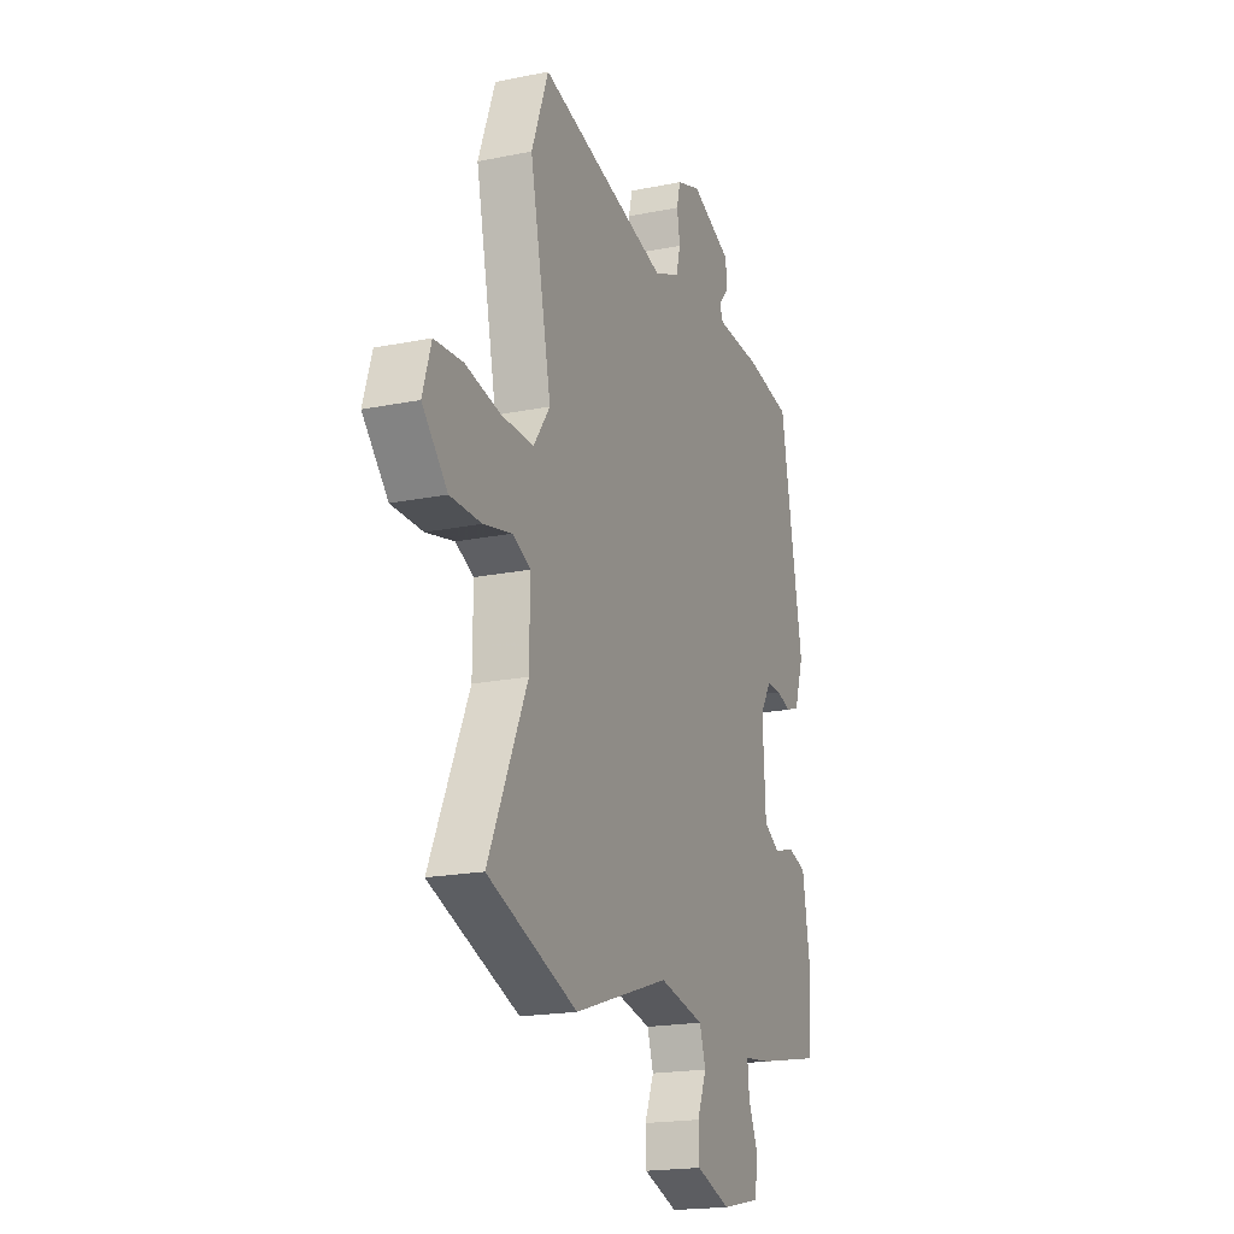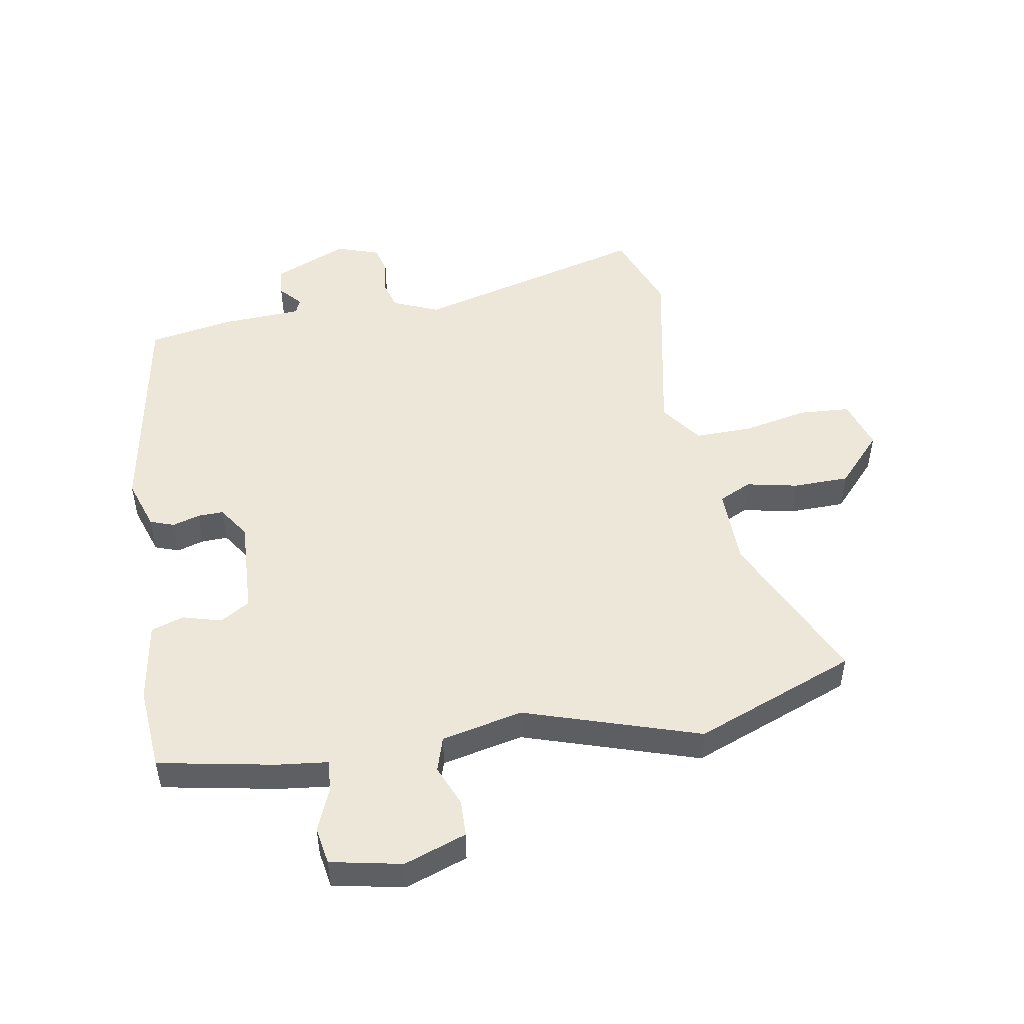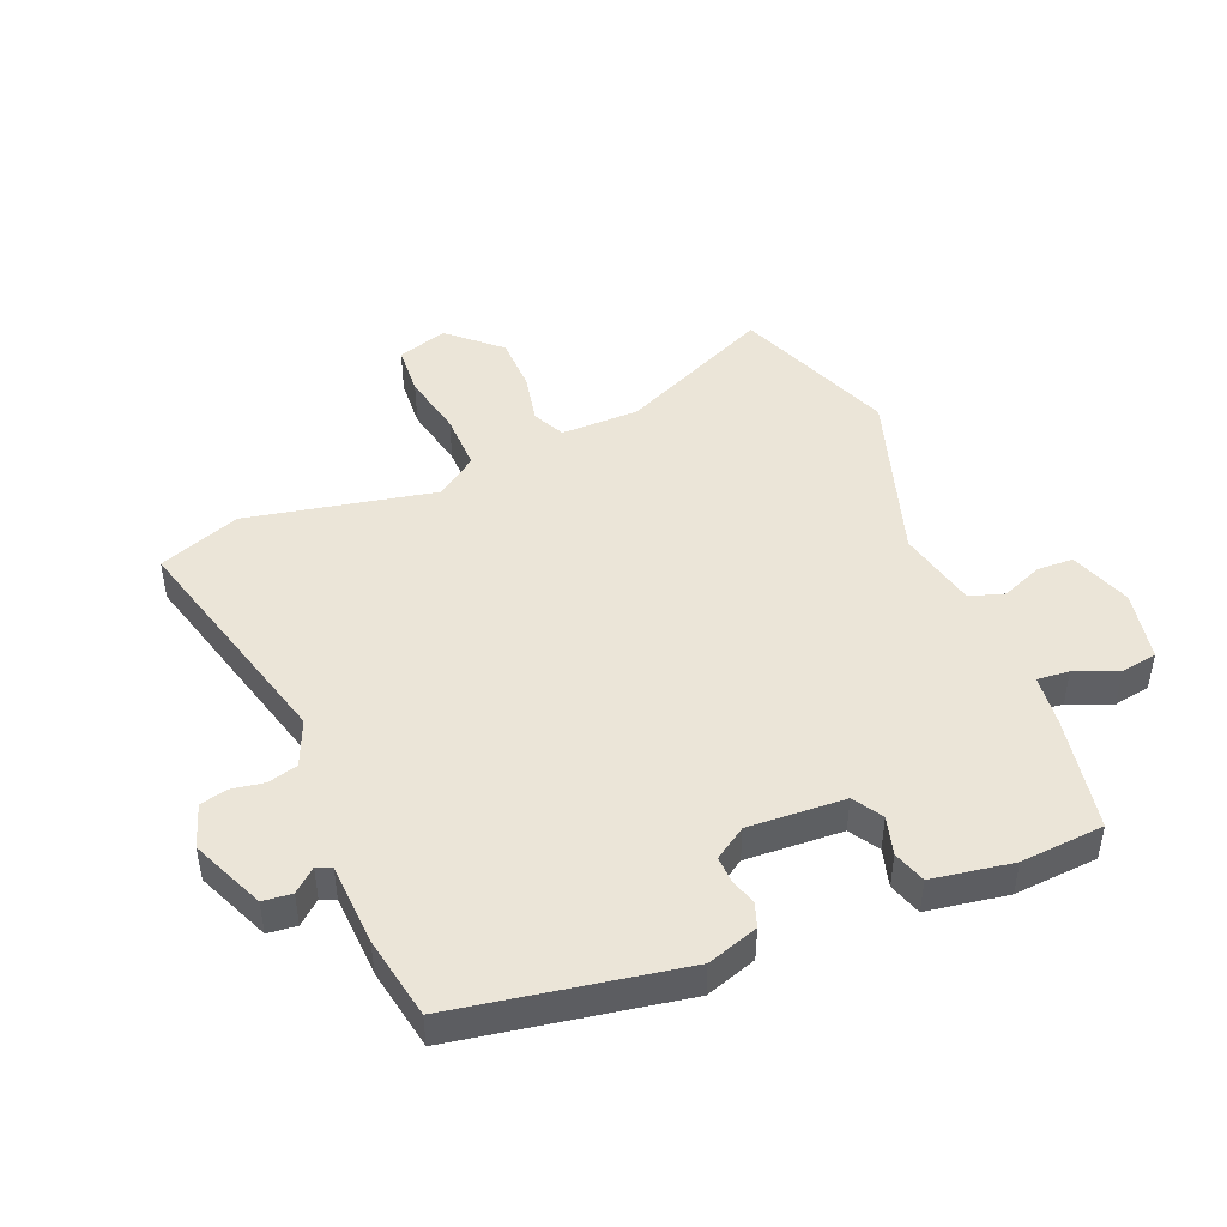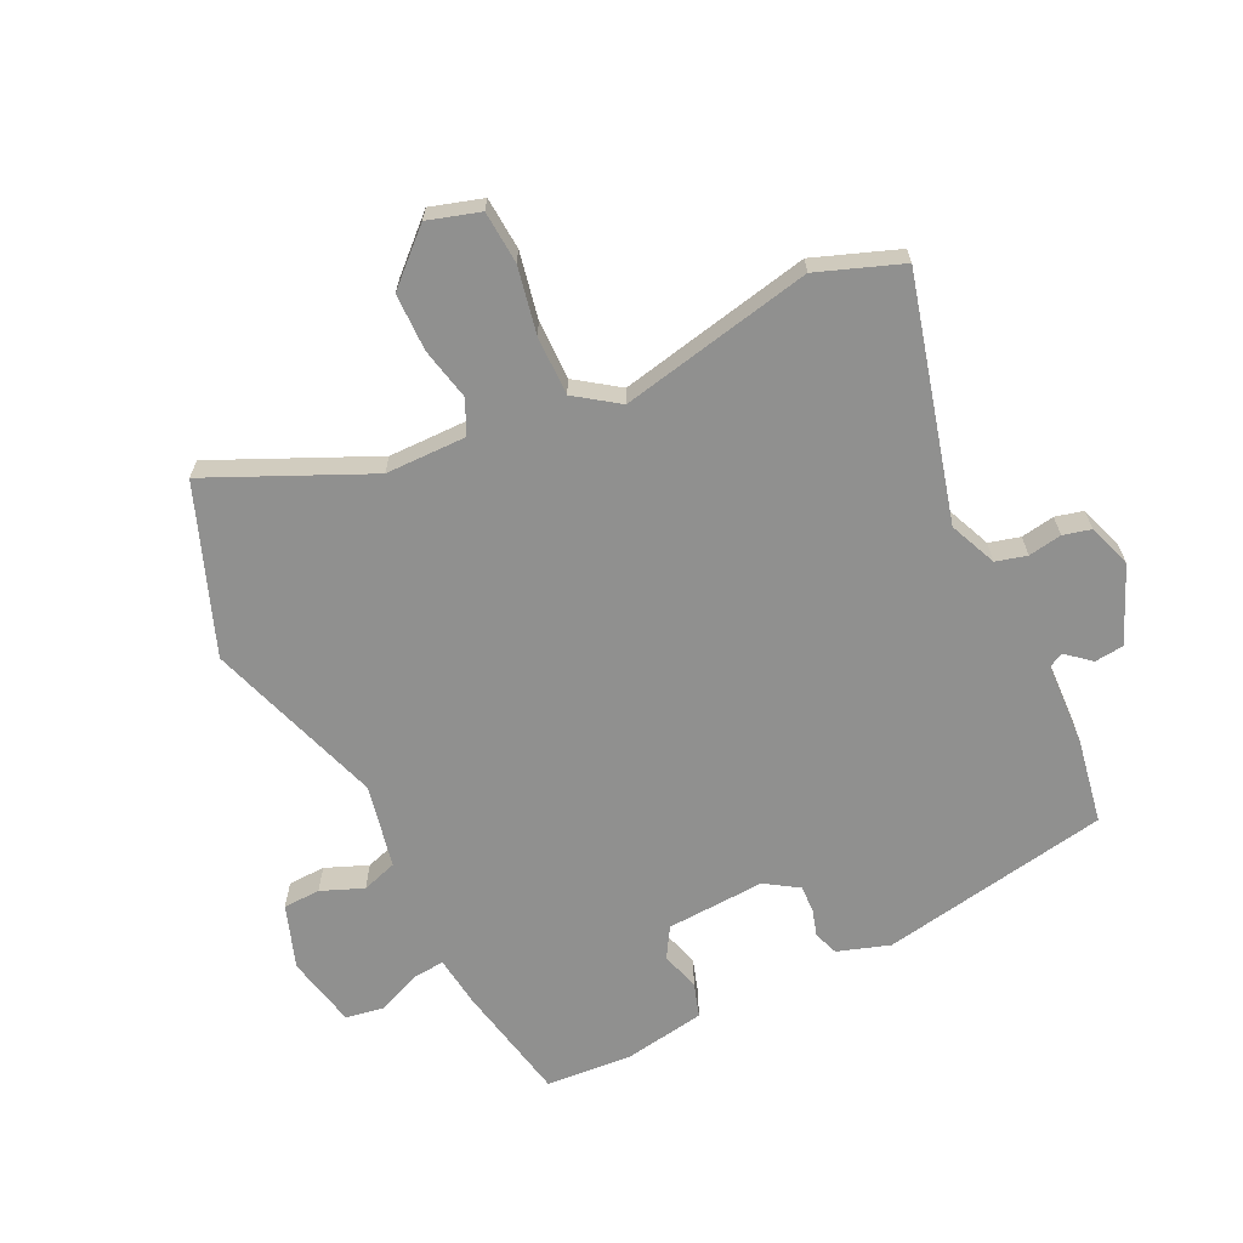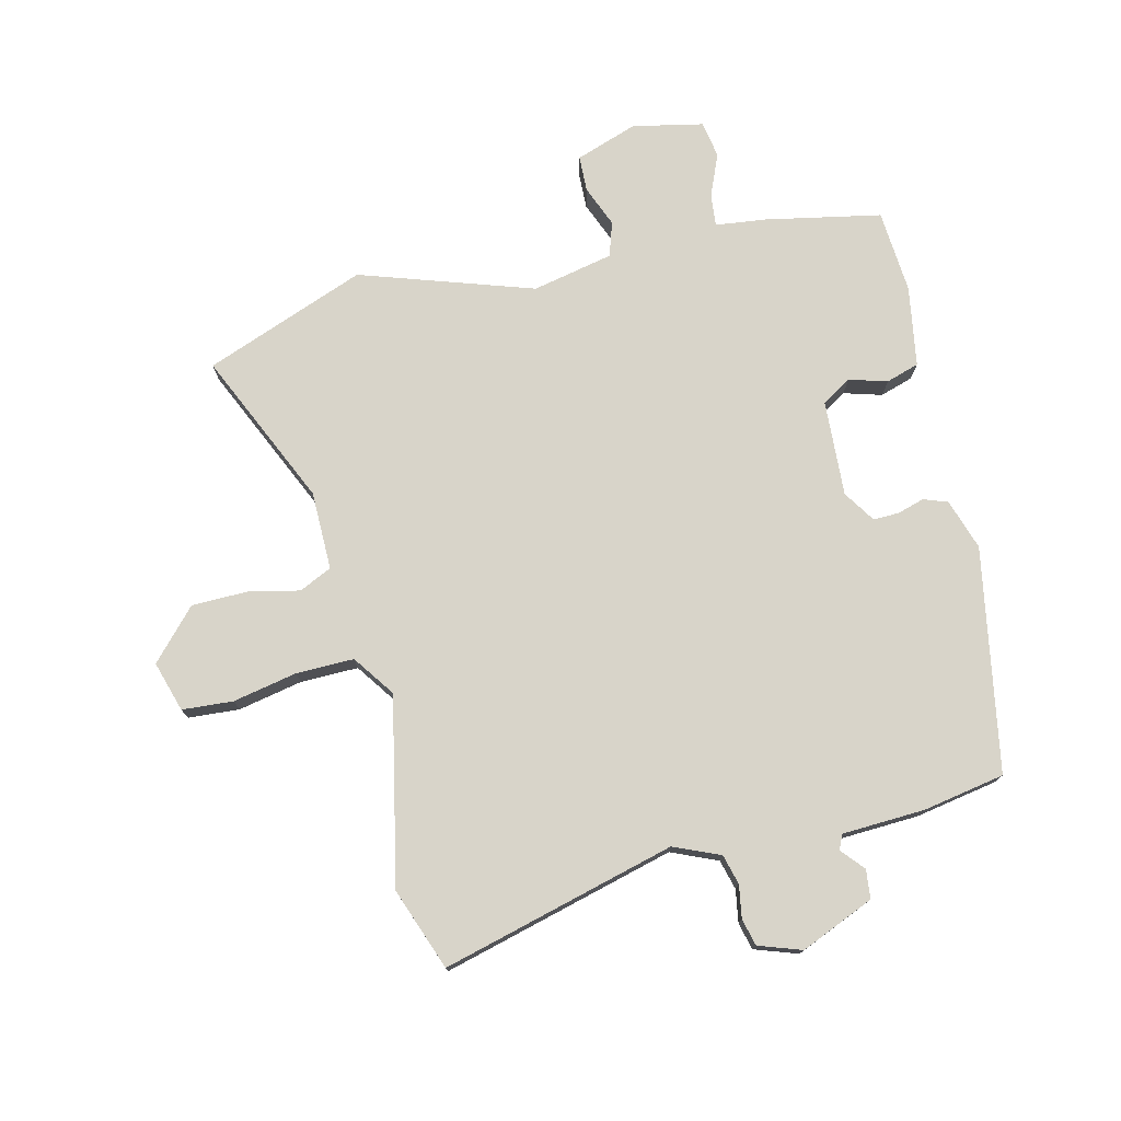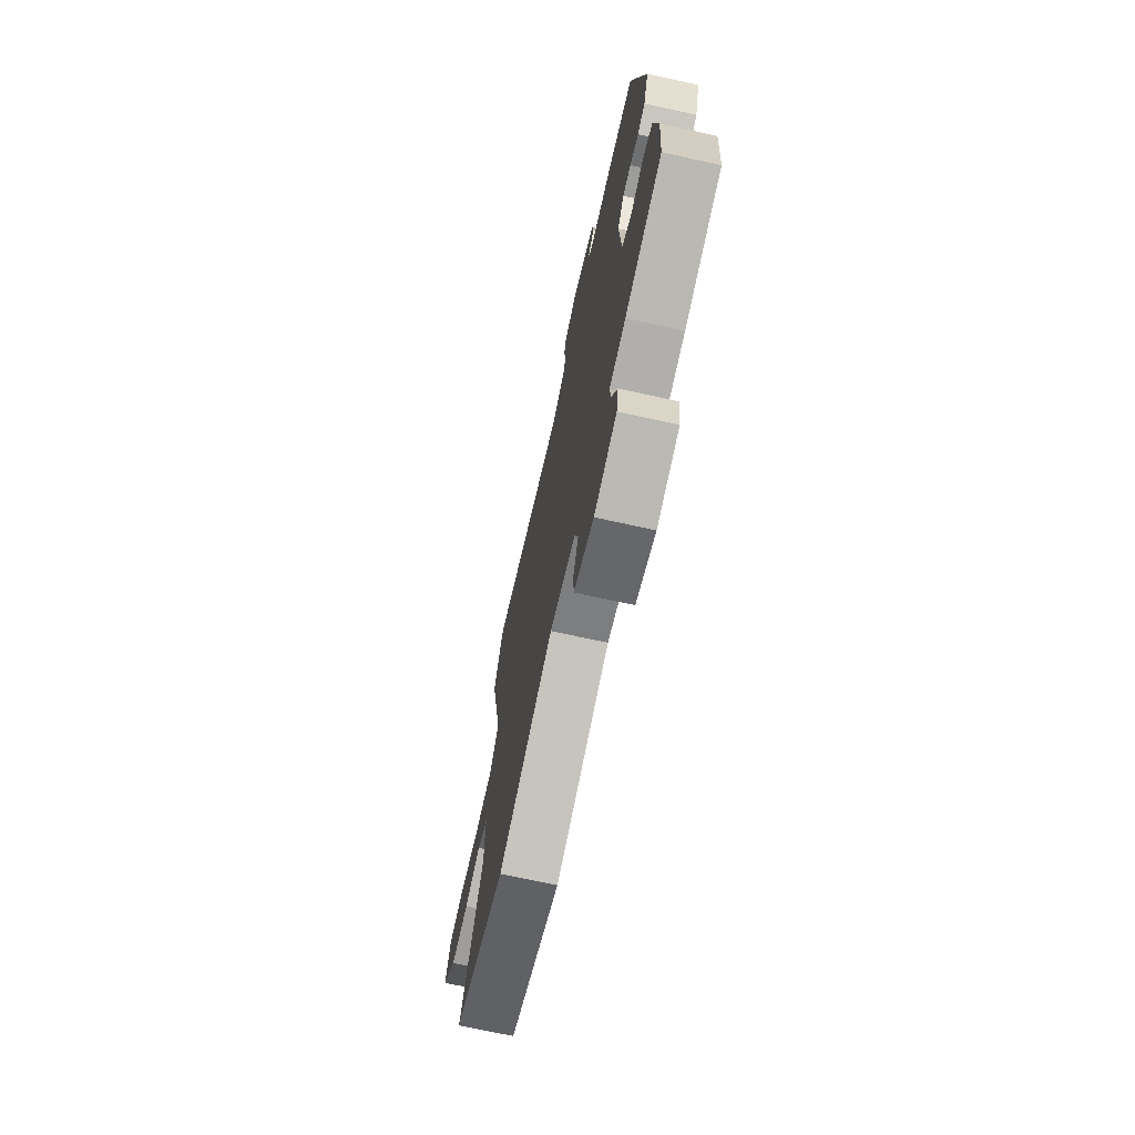
<metadata>
{"format":"obj","ext":"obj","renderer":"f3d","projection":"perspective","resolution":1024,"background":"white","views":[{"elev":-19.1,"azim":-68.9,"up":"+Z"},{"elev":49.6,"azim":169.8,"up":"+Y"},{"elev":45.9,"azim":67.3,"up":"+Y"},{"elev":-65.6,"azim":-64.2,"up":"+Y"},{"elev":75.7,"azim":-13.5,"up":"+Y"},{"elev":-71.3,"azim":77.6,"up":"+Z"}]}
</metadata>
<code>
v 0.444 0.07 0.498
v 0.51 0.07 0.134
v 0.483 0.07 0.051
v 0.444 0.07 0.037
v 0.4 0.07 0.05
v 0.358 0.07 0.051
v 0.324 0.07 -0.001
v 0.333 0.07 -0.158
v 0.381 0.07 -0.187
v 0.443 0.07 -0.169
v 0.497 0.07 -0.186
v 0.519 0.07 -0.317
v 0.509 0.07 -0.453
v 0.321 0.07 -0.49
v 0.238 0.07 -0.5
v 0.243 0.07 -0.552
v 0.272 0.07 -0.621
v 0.262 0.07 -0.681
v 0.147 0.07 -0.705
v 0.046 0.07 -0.67
v 0.044 0.07 -0.611
v 0.071 0.07 -0.544
v 0.053 0.07 -0.488
v -0.079 0.07 -0.46
v -0.361 0.07 -0.553
v -0.624 0.07 -0.453
v -0.51 0.07 -0.202
v -0.509 0.07 -0.074
v -0.562 0.07 -0.049
v -0.645 0.07 -0.067
v -0.736 0.07 -0.066
v -0.81 0.07 0.014
v -0.785 0.07 0.096
v -0.702 0.07 0.102
v -0.597 0.07 0.081
v -0.503 0.07 0.08
v -0.455 0.07 0.148
v -0.518 0.07 0.452
v -0.469 0.07 0.585
v -0.088 0.07 0.485
v -0.013 0.07 0.517
v 0 0.07 0.566
v -0.009 0.07 0.619
v 0.002 0.07 0.663
v 0.072 0.07 0.687
v 0.192 0.07 0.636
v 0.197 0.07 0.589
v 0.165 0.07 0.552
v 0.176 0.07 0.528
v 0.31 0.07 0.522
v 0.444 0 0.498
v 0.51 0 0.134
v 0.483 0 0.051
v 0.444 0 0.037
v 0.4 0 0.05
v 0.358 0 0.051
v 0.324 0 -0.001
v 0.333 0 -0.158
v 0.381 0 -0.187
v 0.443 0 -0.169
v 0.497 0 -0.186
v 0.519 0 -0.317
v 0.509 0 -0.453
v 0.321 0 -0.49
v 0.238 0 -0.5
v 0.243 0 -0.552
v 0.272 0 -0.621
v 0.262 0 -0.681
v 0.147 0 -0.705
v 0.046 0 -0.67
v 0.044 0 -0.611
v 0.071 0 -0.544
v 0.053 0 -0.488
v -0.079 0 -0.46
v -0.361 0 -0.553
v -0.624 0 -0.453
v -0.51 0 -0.202
v -0.509 0 -0.074
v -0.562 0 -0.049
v -0.645 0 -0.067
v -0.736 0 -0.066
v -0.81 0 0.014
v -0.785 0 0.096
v -0.702 0 0.102
v -0.597 0 0.081
v -0.503 0 0.08
v -0.455 0 0.148
v -0.518 0 0.452
v -0.469 0 0.585
v -0.088 0 0.485
v -0.013 0 0.517
v 0 0 0.566
v -0.009 0 0.619
v 0.002 0 0.663
v 0.072 0 0.687
v 0.192 0 0.636
v 0.197 0 0.589
v 0.165 0 0.552
v 0.176 0 0.528
v 0.31 0 0.522
f 49 50 1 2
f 45 46 47 48
f 45 48 49
f 42 43 44 45
f 41 42 45 49
f 40 41 49 2
f 37 38 39 40
f 36 37 40 2
f 32 33 34 35
f 32 35 36
f 29 30 31 32
f 29 32 36 2
f 24 25 26 27
f 23 24 27 28
f 19 20 21 22
f 19 22 23
f 16 17 18 19
f 15 16 19 23
f 14 15 23 28
f 12 13 14 28
f 9 10 11 12
f 8 9 12 28
f 2 3 4 5
f 2 5 6
f 29 2 6
f 7 8 28 29
f 6 7 29
f 52 51 100 99
f 98 97 96 95
f 99 98 95
f 95 94 93 92
f 99 95 92 91
f 52 99 91 90
f 90 89 88 87
f 52 90 87 86
f 85 84 83 82
f 86 85 82
f 82 81 80 79
f 52 86 82 79
f 77 76 75 74
f 78 77 74 73
f 72 71 70 69
f 73 72 69
f 69 68 67 66
f 73 69 66 65
f 78 73 65 64
f 78 64 63 62
f 62 61 60 59
f 78 62 59 58
f 55 54 53 52
f 56 55 52
f 56 52 79
f 79 78 58 57
f 79 57 56
f 1 51 52 2
f 2 52 53 3
f 3 53 54 4
f 4 54 55 5
f 5 55 56 6
f 6 56 57 7
f 7 57 58 8
f 8 58 59 9
f 9 59 60 10
f 10 60 61 11
f 11 61 62 12
f 12 62 63 13
f 13 63 64 14
f 14 64 65 15
f 15 65 66 16
f 16 66 67 17
f 17 67 68 18
f 18 68 69 19
f 19 69 70 20
f 20 70 71 21
f 21 71 72 22
f 22 72 73 23
f 23 73 74 24
f 24 74 75 25
f 25 75 76 26
f 26 76 77 27
f 27 77 78 28
f 28 78 79 29
f 29 79 80 30
f 30 80 81 31
f 31 81 82 32
f 32 82 83 33
f 33 83 84 34
f 34 84 85 35
f 35 85 86 36
f 36 86 87 37
f 37 87 88 38
f 38 88 89 39
f 39 89 90 40
f 40 90 91 41
f 41 91 92 42
f 42 92 93 43
f 43 93 94 44
f 44 94 95 45
f 45 95 96 46
f 46 96 97 47
f 47 97 98 48
f 48 98 99 49
f 49 99 100 50
f 50 100 51 1

</code>
